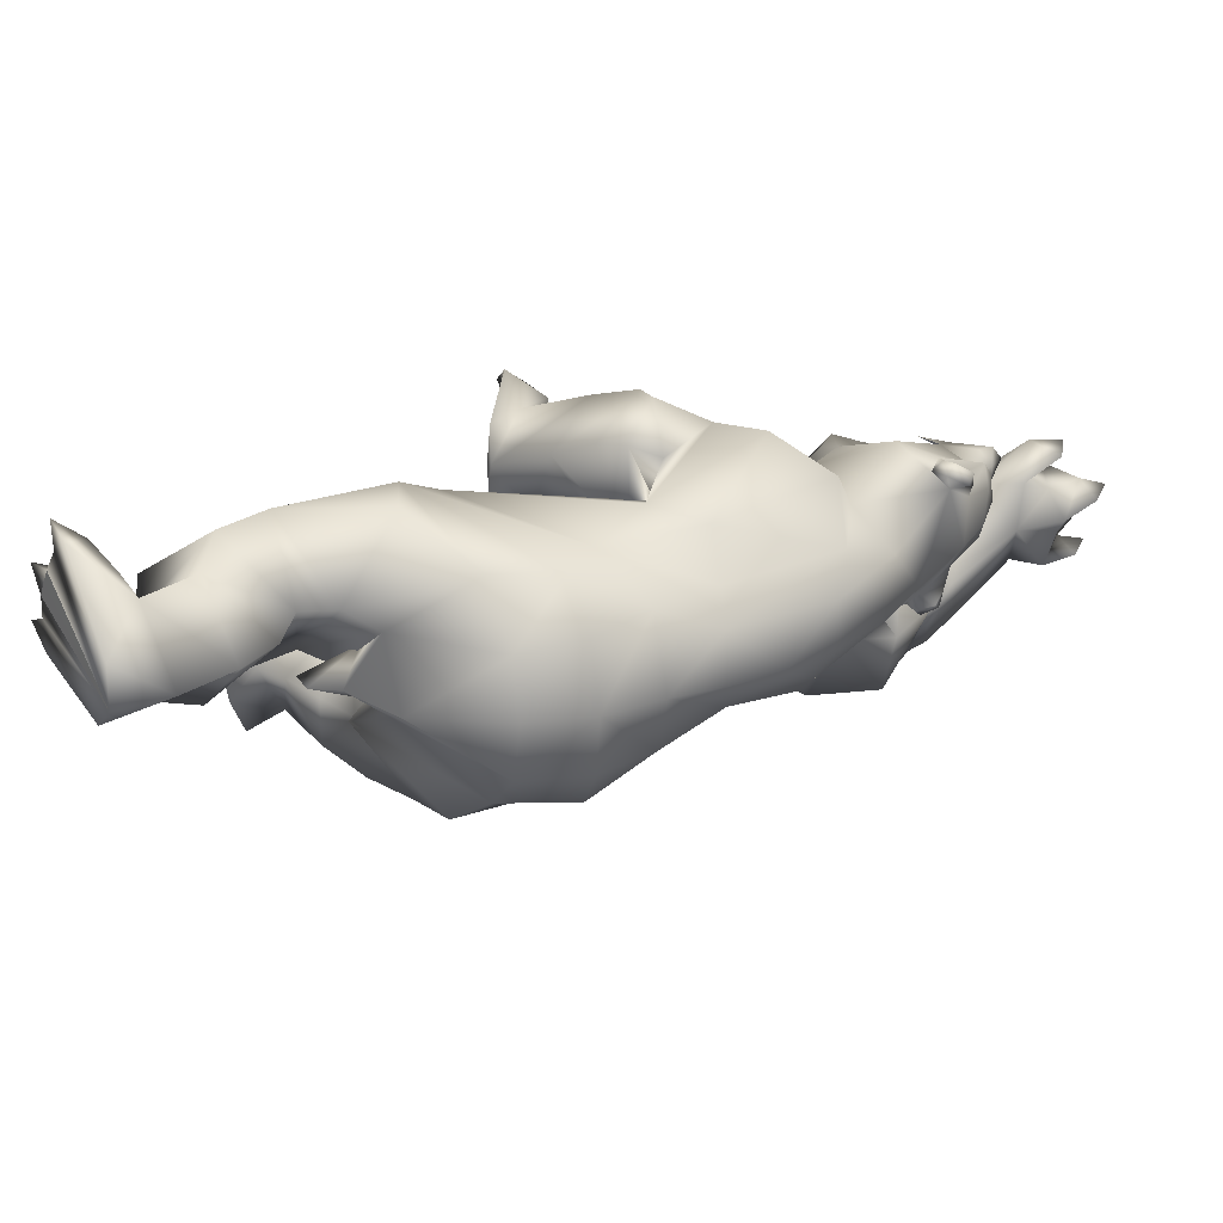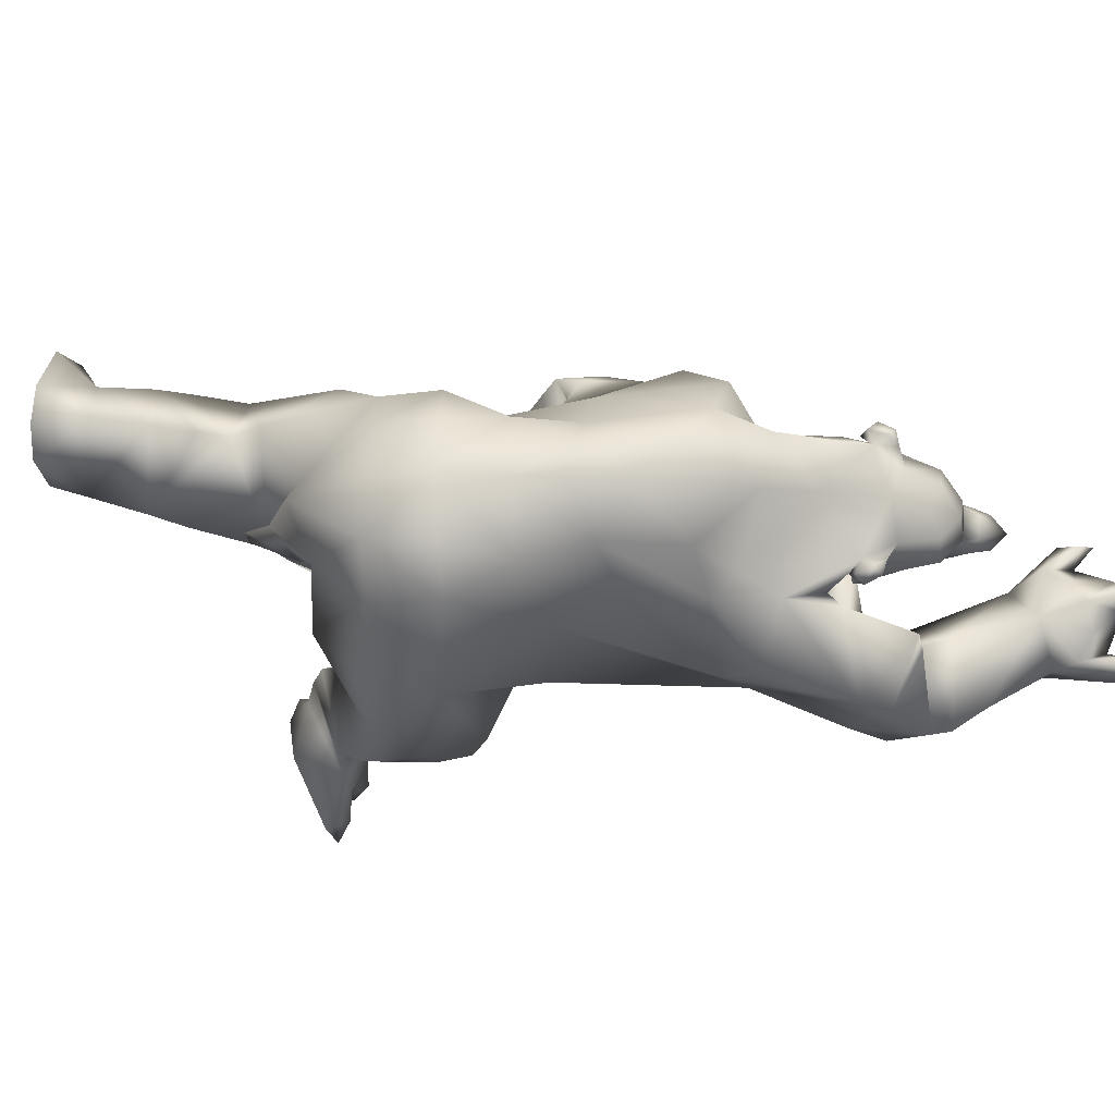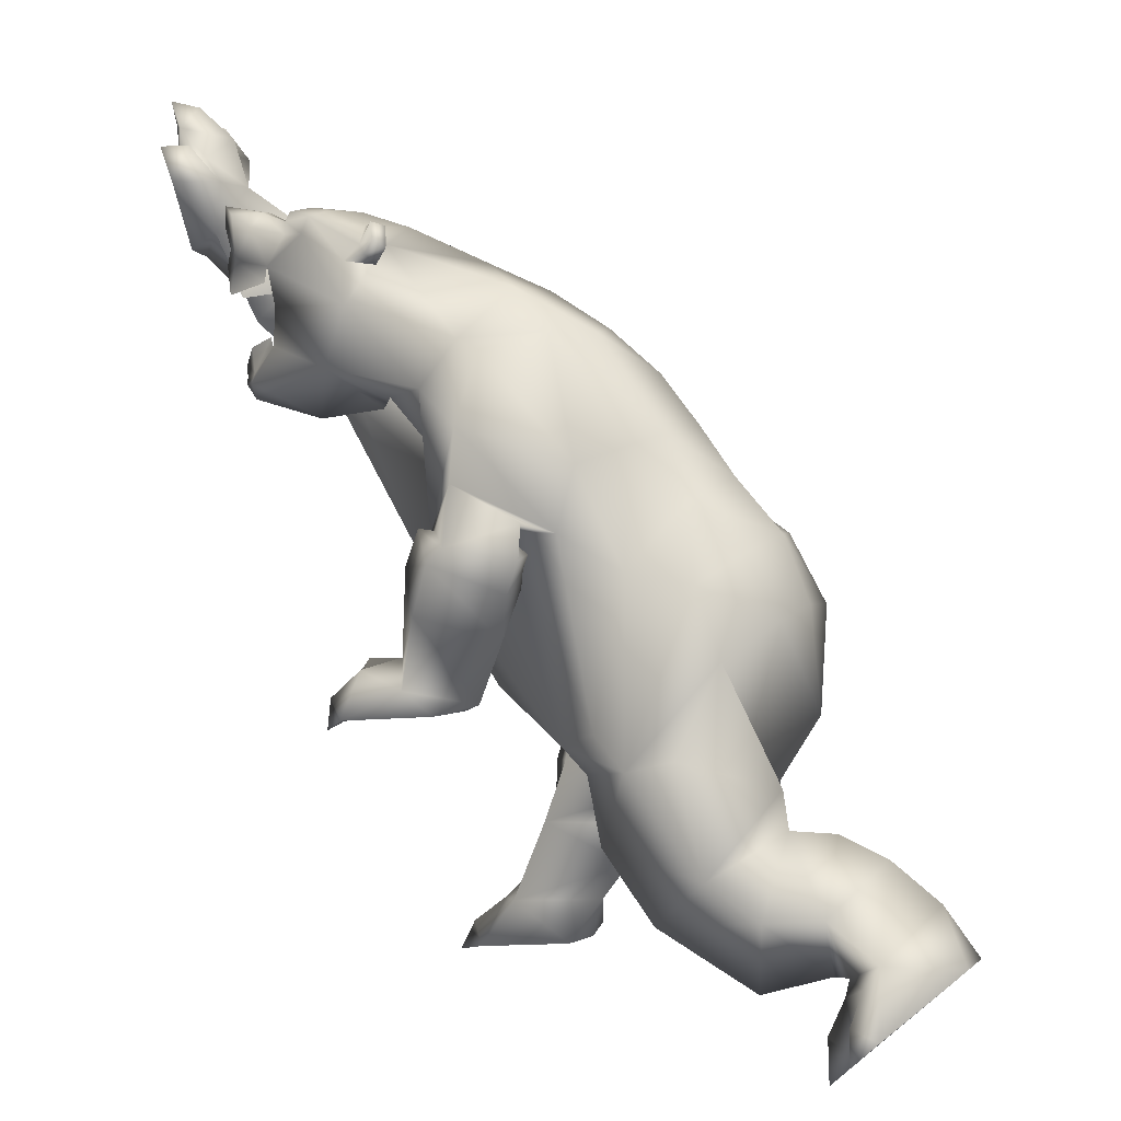
<metadata>
{"format":"obj","ext":"obj","renderer":"f3d","projection":"perspective","resolution":1024,"background":"white","views":[{"elev":28.4,"azim":-78.6,"up":"+Y"},{"elev":-19.1,"azim":-49.8,"up":"+Y"},{"elev":6.3,"azim":-160.3,"up":"+Z"}]}
</metadata>
<code>
o bear_mesh1_mesh1-geometry
v -0.6101 0.3775 -0.2709
v -0.592 0.3252 -0.2923
v -0.9365 0.1895 0.02402
v -0.6272 0.426 -0.2505
v 1.023 0.1521 2.078
v 1.052 0.2027 2.027
v 0.9694 0.233 2.047
v 1.206 0.1247 2.164
v 1.033 0.0855 2.131
v 0.9859 0.1475 2.143
v 0.9325 0.1524 2.076
v 0.9356 -0.04594 2.131
v 0.6804 -0.06854 2.019
v 0.5323 0.1128 1.95
v 0.6855 0.193 1.794
v 0.3946 0.1875 1.819
v 0.277 0.07784 1.813
v 0.06542 0.05985 1.515
v 0.1317 -0.09941 1.684
v 0.005022 -0.09554 1.529
v -0.1106 -0.08531 1.377
v -0.03046 0.1548 1.319
v -0.2653 -0.07588 1.209
v -0.2033 0.1377 1.168
v -0.09864 0.2893 1.088
v -0.3146 0.124 0.9713
v -0.1814 0.2982 0.8678
v -0.2003 0.08952 0.561
v -0.3535 0.2374 0.4903
v -0.0754 -0.06755 0.2592
v -0.3711 0.2273 0.3661
v -0.1772 0.4432 0.2406
v -0.08113 0.4336 0.5891
v 0.0699 0.4398 0.548
v 0.1303 0.2563 1.111
v 0.1603 0.1509 1.479
v 0.2748 0.2909 1.431
v 0.3221 0.3148 1.227
v 0.5903 0.458 1.549
v 0.5566 0.3443 1.766
v 0.7871 0.2498 1.644
v 1.025 0.2593 1.894
v 0.9434 0.2049 2.015
v 0.9104 0.2065 2.067
v 0.9413 0.2376 2.09
v 0.9251 0.1727 2.134
v 0.9621 0.2024 2.146
v 1.243 0.09958 2.111
v 1.329 0.03395 2.151
v 1.308 0.03792 2.182
v 1.168 0.05062 2.184
v 1.099 -0.04439 2.179
v 1.034 -0.1649 2.088
v 0.9369 -0.2269 2.005
v 0.6522 -0.2824 1.716
v 0.4846 -0.09219 1.934
v 0.2941 -0.09099 1.821
v 0.3857 -0.2636 1.733
v 0.1685 -0.2597 1.505
v -0.004667 -0.3309 1.328
v -0.2267 -0.2948 1.189
v -0.3536 -0.2679 0.9763
v -0.3529 -0.07033 0.9987
v -0.3882 -0.07375 0.6636
v -0.1684 -0.2107 0.5671
v -0.2605 -0.08154 0.4525
v -0.1328 -0.1767 0.4697
v -0.2672 -0.08203 0.3463
v -0.1958 -0.08602 0.2921
v -0.09268 -0.08943 0.4834
v -0.1239 0.001195 0.4683
v -0.1206 -0.08774 0.5208
v -0.1008 -0.1065 0.415
v -0.03264 -0.1144 0.3193
v 0.2649 0.2014 0.4861
v 0.3303 -0.1064 0.4025
v 0.3434 0.2172 0.5732
v 0.1896 0.3663 0.6423
v 0.5099 0.2315 1.219
v 0.3911 0.4337 1.266
v 0.6015 0.4664 1.378
v 0.7492 0.2549 1.217
v 0.6212 0.09921 1.248
v 0.7161 0.2972 1.22
v 0.4628 0.1154 1.153
v 0.3855 0.4674 1.16
v 0.4304 0.4442 1.055
v 0.6479 0.5335 1.145
v 0.5952 0.5358 1.195
v 0.9651 -0.09516 1.16
v 1.127 -0.09656 1.554
v 1.029 -0.03882 1.671
v 0.9398 0.1117 1.608
v 1.132 0.1735 1.699
v 1.336 0.09607 1.884
v 1.357 0.1068 2.011
v 1.318 0.06324 2.111
v 1.414 0.01789 2.179
v 1.326 -0.02578 2.143
v 1.327 -0.02874 2.169
v 1.337 -0.085 2.138
v 1.317 -0.09827 2.166
v 1.226 -0.1914 2.13
v 1.258 -0.1514 2.087
v 1.048 -0.2517 1.957
v 1.019 -0.2818 1.813
v 1.37 -0.1247 1.987
v 1.343 -0.1037 1.859
v 1.143 -0.1722 1.651
v 0.9182 -0.381 1.938
v 0.9959 -0.1981 1.936
v 1.388 -0.3074 1.718
v 1.237 -0.4181 2.028
v 1.063 -0.6628 1.889
v 1.233 -0.6592 1.916
v 1.078 -0.5288 1.433
v 1.304 -0.6687 1.685
v 1.338 -0.435 1.57
v 0.5075 -0.5604 1.028
v 0.732 -0.4166 0.8742
v 1.006 0.008786 1.567
v 1.219 0.009293 1.532
v 1.378 -0.04233 1.61
v 1.449 0.004693 1.589
v 1.378 0.04879 1.615
v 1.429 0.07949 1.645
v 1.343 0.09866 1.761
v 1.307 -0.003892 1.786
v 1.294 -0.01108 1.99
v 1.499 -0.05841 2.016
v 1.475 -0.004585 2.039
v 1.492 0.0558 2.029
v 1.538 -0.003468 2.065
v 1.557 -0.009483 2.129
v 1.516 -0.07769 2.158
v 1.443 -0.09794 2.113
v 1.373 -0.1288 1.934
v 1.514 -0.03831 1.91
v 1.546 0.003072 2.012
v 1.507 0.06167 1.92
v 1.358 0.1227 1.96
v 1.433 0.06525 2.131
v 1.508 0.04471 2.172
v 1.56 -0.01746 2.201
v 1.409 -0.02459 2.179
v 1.419 -0.06514 2.17
v 1.329 -0.1059 2.092
v 1.346 -0.1006 1.73
v 1.43 -0.07517 1.633
v 1.483 0.001921 1.637
v 1.481 0.000853 1.655
v 1.426 0.06222 1.673
v 1.416 -0.00108 1.686
v 1.426 -0.06127 1.662
v 1.482 -0.001113 1.701
v 1.441 -0.05374 1.743
v 1.359 -0.09265 1.762
v 1.44 0.04767 1.756
v 1.357 0.08595 1.789
v 1.107 0.008803 1.574
v 1.498 -0.6803 1.715
v 1.489 -0.3201 1.73
v 1.293 -0.4601 2.004
v 1.428 -0.7106 1.941
v 1.477 -0.6983 1.991
v 1.624 -0.6418 1.775
v 1.741 -0.5453 1.899
v 1.578 -0.267 1.832
v 1.37 -0.4099 2.074
v 1.274 -0.4521 2.016
v 1.557 -0.6161 2.087
v 1.818 -0.3838 2.042
v 1.734 -0.4799 2.246
v 1.836 -0.4527 2.124
v 1.812 -0.3515 2.06
v 1.836 -0.4223 2.402
v 1.841 -0.2321 2.467
v 1.826 -0.2937 2.478
v 1.855 -0.218 2.549
v 1.763 -0.2413 2.527
v 1.806 -0.1819 2.46
v 1.661 -0.2798 2.427
v 1.748 -0.3618 2.402
v 1.625 -0.3138 2.268
v 1.699 -0.4756 2.363
v 1.683 -0.1809 2.121
v 1.639 -0.1412 2.281
v 1.758 -0.03103 2.281
v 1.712 -0.06373 2.397
v 1.778 -0.1204 2.328
v 1.717 -0.1946 2.361
v 1.792 -0.2272 2.065
v 1.805 -0.04467 2.394
v 1.853 -0.5229 2.409
v 1.784 -0.4651 2.47
v 1.882 -0.4482 2.492
v 0.6616 -0.0954 0.6917
v 0.5869 -0.4996 0.8118
v 0.1446 -0.6565 0.8665
v 0.5608 -0.6898 0.7047
v 0.2058 -0.7348 0.518
v 0.6188 -0.7159 0.5859
v 0.3316 -0.7506 0.3237
v 0.6804 -0.6921 0.3569
v 0.6596 -0.6072 0.1373
v 0.3845 -0.6826 0.1632
v 0.7111 -0.5876 0.00368
v 0.59 -0.6906 -0.0249
v 0.6902 -0.7264 -0.07392
v 0.6888 -0.8522 -0.2009
v 0.4911 -0.6233 -0.1776
v 0.7673 -0.7931 -0.2339
v 0.4824 -0.487 -0.1943
v 0.8227 -0.709 -0.2604
v 0.8462 -0.6601 -0.2717
v 0.8707 -0.6075 -0.282
v 0.8694 -0.5333 -0.2596
v 0.5312 -0.39 -0.2003
v 0.8553 -0.4274 -0.2463
v 0.7135 -0.3568 -0.06294
v 0.4357 -0.4511 -0.05655
v 0.3387 -0.419 0.07075
v 0.2391 -0.4183 0.2145
v 0.5827 -0.2972 0.2217
v 0.1966 -0.4476 0.3384
v 0.04061 -0.3687 0.3677
v 0.3192 -0.2275 0.4994
v -0.2293 -0.4301 0.8798
v -0.1329 -0.4532 1.135
v -0.0528 -0.6207 0.6997
v 0.2611 -0.4409 1.192
v 0.9259 -0.5254 1.433
v 0.8201 -0.5737 1.665
v 0.8047 -0.3493 1.78
v 0.9484 -0.2641 1.946
v 0.9213 -0.2808 1.99
v 0.9766 -0.2949 1.97
v 1.025 -0.2178 2.019
v 1.179 -0.1287 2.164
v 1.267 -0.03552 2.195
v 0.9869 -0.2312 2.073
v 0.9706 -0.2876 2.063
v 0.9325 -0.2606 2.054
v 0.9533 -0.312 2.006
v 0.5423 -0.3958 1.678
v 0.3811 -0.3632 1.449
v 0.5189 -0.3197 0.4231
v 0.7854 -0.4761 -0.08254
v 0.7848 -0.6052 -0.09134
v 0.754 -0.8173 -0.1414
v 0.7864 -0.8808 -0.2323
v 0.8763 -0.6554 -0.172
v 0.9327 -0.6807 -0.299
v 0.9 -0.4819 -0.1748
v 0.9513 -0.4836 -0.2765
v 0.7743 0.2909 1.224
v 0.8294 0.2612 1.102
v 0.5495 0.08381 1.058
v 0.47 0.3761 0.9067
v 0.7187 0.4708 0.9818
v 0.8709 0.1912 0.8129
v 0.7146 0.05482 0.791
v 0.8518 0.01021 0.8131
v 0.8449 -0.0809 0.6799
v 0.6423 0.1231 0.6697
v 0.587 0.2672 0.6923
v 0.7979 0.3686 0.7381
v 0.942 0.3479 0.793
v 0.9732 0.2418 0.7251
v 1.002 0.1469 0.798
v 0.9295 0.07296 0.7377
v 0.8937 0.009394 0.6711
v 0.9629 -0.05831 0.7245
v 0.9549 -0.06263 0.6302
v 0.6407 0.249 0.6675
v 1.027 0.1258 0.6105
v 0.9702 0.3146 0.6493
v 1.042 0.1842 0.6331
v 1.093 0.1217 0.6814
v 1.022 0.07102 0.6407
v 1.106 0.1123 0.586
v 1.043 0.3474 0.7005
v 1.055 0.3453 0.5994
v 0.9795 0.4164 0.6452
v 0.7048 0.3511 0.6628
v 0.2067 0.2361 0.2731
v 0.03611 0.2441 0.04744
v -0.3306 -0.03081 0.1302
v -0.2946 0.2573 -0.1268
v -0.5142 0.2412 -0.05546
v -0.3508 0.4508 0.1372
v -0.5271 0.4081 0.1524
v -0.5135 0.2037 0.3624
v -0.5017 -0.02953 0.1207
v -0.6656 0.1989 0.2968
v -0.6845 0.3991 0.03178
v -0.5682 0.2714 -0.04749
v -0.624 0.03857 -0.04758
v -0.8222 0.1901 0.1742
v -0.8633 0.09605 -0.0436
v -0.9257 0.3283 0.02472
v -0.7248 0.5668 -0.1434
v -0.6485 0.4477 -0.02943
v -0.569 0.3289 -0.09087
v -0.5629 0.199 -0.1243
v -0.5972 0.1445 -0.2925
v -0.5888 0.2509 -0.2963
v -0.5132 0.2036 -0.2515
v -0.5216 0.2029 -0.3615
v -0.6678 0.5094 -0.2045
v -0.531 0.3777 -0.1953
v -0.5428 0.3998 -0.3343
v -0.6318 0.537 -0.1182
v -0.6502 0.598 -0.2142
f 1 2 3
f 4 1 3
f 5 6 7
f 5 8 6
f 5 9 8
f 9 5 10
f 11 9 10
f 11 12 9
f 11 13 12
f 11 14 13
f 15 14 11
f 16 14 15
f 16 17 14
f 18 17 16
f 17 18 19
f 18 20 19
f 18 21 20
f 22 21 18
f 22 23 21
f 22 24 23
f 25 24 22
f 25 26 24
f 27 26 25
f 26 27 28
f 29 28 27
f 28 29 30
f 29 31 30
f 29 32 31
f 29 33 32
f 29 27 33
f 27 34 33
f 27 25 34
f 34 25 35
f 25 22 35
f 35 22 36
f 22 18 36
f 36 18 16
f 37 36 16
f 37 35 36
f 35 37 38
f 38 37 39
f 37 40 39
f 37 16 40
f 16 15 40
f 40 15 39
f 15 41 39
f 41 15 42
f 15 11 42
f 11 6 42
f 43 6 11
f 43 7 6
f 44 7 43
f 44 45 7
f 45 44 46
f 46 44 11
f 44 43 11
f 11 10 46
f 47 46 10
f 45 46 47
f 47 5 45
f 10 5 47
f 45 5 7
f 42 6 48
f 6 8 48
f 8 49 48
f 8 50 49
f 8 51 50
f 8 9 51
f 9 52 51
f 9 12 52
f 12 53 52
f 12 54 53
f 12 13 54
f 13 55 54
f 13 56 55
f 14 56 13
f 14 17 56
f 17 57 56
f 17 19 57
f 57 19 58
f 19 59 58
f 20 59 19
f 21 59 20
f 21 60 59
f 21 23 60
f 23 61 60
f 23 62 61
f 63 62 23
f 64 62 63
f 64 65 62
f 66 65 64
f 66 67 65
f 68 67 66
f 69 67 68
f 69 70 67
f 71 70 69
f 72 70 71
f 72 67 70
f 72 65 67
f 65 72 73
f 28 73 72
f 28 30 73
f 73 30 74
f 75 74 30
f 74 75 76
f 75 77 76
f 34 77 75
f 34 78 77
f 34 35 78
f 78 35 38
f 78 38 79
f 38 80 79
f 80 38 81
f 38 39 81
f 81 39 82
f 82 39 41
f 83 82 41
f 83 84 82
f 84 83 85
f 86 85 83
f 86 87 85
f 87 86 88
f 86 89 88
f 86 80 89
f 80 86 79
f 86 83 79
f 79 83 90
f 90 83 91
f 83 92 91
f 83 93 92
f 83 41 93
f 41 94 93
f 41 42 94
f 42 95 94
f 42 96 95
f 42 48 96
f 48 97 96
f 48 49 97
f 97 49 98
f 49 99 98
f 100 99 49
f 100 101 99
f 102 101 100
f 103 101 102
f 103 104 101
f 105 104 103
f 106 104 105
f 106 107 104
f 106 108 107
f 106 109 108
f 110 109 106
f 109 110 111
f 111 110 112
f 112 110 113
f 114 113 110
f 114 115 113
f 116 115 114
f 116 117 115
f 116 118 117
f 119 118 116
f 120 118 119
f 90 118 120
f 90 112 118
f 90 91 112
f 92 112 91
f 92 111 112
f 121 111 92
f 121 109 111
f 122 109 121
f 122 123 109
f 122 124 123
f 122 125 124
f 94 125 122
f 94 126 125
f 94 127 126
f 94 95 127
f 95 128 127
f 129 128 95
f 129 108 128
f 129 107 108
f 129 130 107
f 129 131 130
f 132 131 129
f 132 133 131
f 134 133 132
f 134 130 133
f 135 130 134
f 136 130 135
f 107 130 136
f 137 130 107
f 137 138 130
f 130 138 139
f 133 130 139
f 131 133 130
f 133 139 132
f 132 139 140
f 141 132 140
f 141 96 132
f 96 132 129
f 96 142 132
f 97 142 96
f 97 98 142
f 98 143 142
f 143 98 144
f 98 145 144
f 98 99 145
f 99 146 145
f 99 101 146
f 147 146 101
f 147 136 146
f 147 107 136
f 104 107 147
f 104 147 101
f 146 136 135
f 144 146 135
f 144 145 146
f 144 135 134
f 144 134 143
f 143 134 132
f 142 143 132
f 96 129 95
f 108 148 128
f 109 148 108
f 109 149 148
f 123 149 109
f 124 149 123
f 124 150 149
f 126 150 124
f 126 151 150
f 152 151 126
f 152 153 151
f 128 153 152
f 128 154 153
f 128 148 154
f 148 149 154
f 154 149 151
f 151 149 150
f 153 154 151
f 155 154 151
f 156 154 155
f 157 154 156
f 148 154 157
f 155 151 152
f 158 155 152
f 159 158 152
f 127 159 152
f 128 152 127
f 127 152 126
f 126 124 125
f 94 122 160
f 121 94 122
f 94 121 93
f 93 121 92
f 122 109 160
f 118 112 161
f 112 162 161
f 162 112 163
f 112 113 163
f 115 163 113
f 115 164 163
f 117 164 115
f 161 164 117
f 161 165 164
f 161 166 165
f 162 166 161
f 162 167 166
f 162 168 167
f 162 169 168
f 162 170 169
f 162 163 170
f 170 163 164
f 170 164 165
f 170 165 169
f 169 165 171
f 167 171 165
f 172 171 167
f 172 173 171
f 172 174 173
f 175 174 172
f 175 176 174
f 177 176 175
f 177 178 176
f 178 179 180
f 181 180 179
f 182 180 181
f 182 178 180
f 182 183 178
f 184 183 182
f 184 185 183
f 184 173 185
f 171 173 184
f 169 171 184
f 169 184 186
f 187 186 184
f 186 187 188
f 187 189 188
f 187 190 189
f 187 191 190
f 187 184 191
f 191 184 182
f 191 182 181
f 190 191 181
f 190 181 177
f 190 177 175
f 190 175 192
f 192 175 172
f 186 192 172
f 192 186 188
f 188 190 192
f 188 189 193
f 190 193 189
f 186 172 167
f 186 167 168
f 168 169 186
f 173 194 185
f 174 194 173
f 176 194 174
f 176 195 196
f 185 195 176
f 185 194 195
f 194 196 195
f 185 176 183
f 183 176 178
f 166 167 165
f 117 118 161
f 197 90 120
f 77 90 197
f 77 79 90
f 77 78 79
f 77 197 76
f 197 120 76
f 76 120 198
f 199 198 120
f 199 200 198
f 201 200 199
f 201 202 200
f 203 202 201
f 203 204 202
f 203 205 204
f 206 205 203
f 206 207 205
f 208 207 206
f 207 208 209
f 208 210 209
f 211 210 208
f 211 212 210
f 213 212 211
f 213 214 212
f 213 215 214
f 213 216 215
f 213 217 216
f 218 217 213
f 218 219 217
f 218 220 219
f 221 220 218
f 221 222 220
f 222 221 208
f 221 211 208
f 221 213 211
f 213 221 218
f 206 222 208
f 223 222 206
f 222 223 224
f 223 225 224
f 225 223 206
f 225 206 203
f 201 225 203
f 226 225 201
f 226 227 225
f 226 65 227
f 228 65 226
f 62 65 228
f 228 229 62
f 228 199 229
f 230 199 228
f 201 199 230
f 230 226 201
f 228 226 230
f 199 231 229
f 199 119 231
f 199 120 119
f 119 116 231
f 231 116 232
f 116 114 232
f 232 114 233
f 233 114 234
f 234 114 110
f 110 106 234
f 234 106 54
f 54 106 105
f 235 54 105
f 54 235 236
f 236 235 237
f 105 237 235
f 237 105 238
f 238 105 103
f 238 103 53
f 239 53 103
f 52 53 239
f 240 52 239
f 51 52 240
f 51 240 50
f 240 100 50
f 240 102 100
f 240 239 102
f 102 239 103
f 50 100 49
f 241 238 53
f 241 242 238
f 241 243 242
f 243 241 54
f 53 54 241
f 243 54 236
f 236 244 243
f 236 237 244
f 244 237 238
f 242 244 238
f 244 242 243
f 234 54 55
f 245 234 55
f 245 233 234
f 232 233 245
f 246 232 245
f 246 231 232
f 231 246 60
f 60 246 59
f 59 246 245
f 59 245 58
f 58 245 55
f 56 58 55
f 57 58 56
f 229 231 60
f 61 229 60
f 62 229 61
f 65 73 227
f 73 74 227
f 74 198 227
f 76 198 74
f 227 198 200
f 227 200 202
f 227 202 247
f 247 202 204
f 247 204 205
f 224 247 205
f 225 247 224
f 225 227 247
f 224 205 207
f 224 207 220
f 220 207 248
f 248 207 249
f 207 209 249
f 249 209 214
f 209 212 214
f 209 250 212
f 209 210 250
f 210 251 250
f 250 251 212
f 249 214 252
f 214 253 252
f 252 253 216
f 249 252 216
f 249 216 248
f 248 216 217
f 248 217 254
f 217 255 254
f 219 254 255
f 248 254 219
f 220 248 219
f 222 224 220
f 80 81 89
f 81 84 89
f 81 82 84
f 89 84 256
f 84 85 256
f 85 257 256
f 85 258 257
f 85 259 258
f 85 87 259
f 87 88 259
f 259 88 260
f 88 257 260
f 256 257 88
f 256 88 89
f 257 261 260
f 262 261 257
f 261 262 263
f 262 264 263
f 262 265 264
f 262 266 265
f 259 266 262
f 259 260 266
f 266 260 267
f 260 261 267
f 267 261 268
f 268 261 269
f 269 261 270
f 261 271 270
f 261 263 271
f 263 272 271
f 263 273 272
f 263 264 273
f 264 274 273
f 273 274 272
f 265 272 264
f 275 272 265
f 275 276 272
f 277 276 275
f 277 278 276
f 269 278 277
f 270 278 269
f 270 279 278
f 270 280 279
f 271 280 270
f 272 280 271
f 276 280 272
f 279 281 278
f 280 281 279
f 268 269 277
f 268 277 282
f 277 283 282
f 282 283 284
f 268 282 284
f 267 268 284
f 285 267 284
f 266 267 285
f 285 275 266
f 285 277 275
f 284 277 285
f 266 275 265
f 258 259 262
f 258 262 257
f 34 75 286
f 30 286 75
f 30 287 286
f 288 287 30
f 288 289 287
f 290 289 288
f 290 291 289
f 292 291 290
f 31 291 292
f 31 32 291
f 291 32 287
f 32 286 287
f 32 34 286
f 33 34 32
f 291 287 289
f 293 31 292
f 293 294 31
f 293 295 294
f 295 293 292
f 295 292 296
f 292 297 296
f 292 290 297
f 297 290 294
f 290 288 294
f 31 294 288
f 31 288 30
f 294 298 297
f 295 298 294
f 299 298 295
f 299 300 298
f 299 3 300
f 299 301 3
f 299 296 301
f 299 295 296
f 301 296 302
f 296 303 302
f 303 296 297
f 303 297 304
f 304 297 305
f 297 298 305
f 298 306 305
f 300 306 298
f 307 306 300
f 307 308 309
f 305 308 307
f 305 306 308
f 306 309 308
f 305 307 2
f 2 307 3
f 307 300 3
f 310 4 3
f 303 4 310
f 304 4 303
f 304 311 4
f 304 2 311
f 304 305 2
f 311 2 312
f 4 311 312
f 303 310 313
f 313 310 314
f 302 310 301
f 310 3 301
f 302 313 314
f 303 313 302
f 28 72 71
f 66 28 71
f 64 28 66
f 26 28 64
f 26 64 63
f 26 63 23
f 24 26 23
f 68 66 71
f 69 68 71
f 179 178 177
f 181 179 177
f 188 193 190
f 176 196 194
f 212 251 210
f 215 253 214
f 216 253 215
f 219 255 217
f 272 274 264
f 276 281 280
f 278 281 276
f 284 283 277
f 307 309 306
f 1 312 2
f 312 1 4
f 314 310 302

</code>
